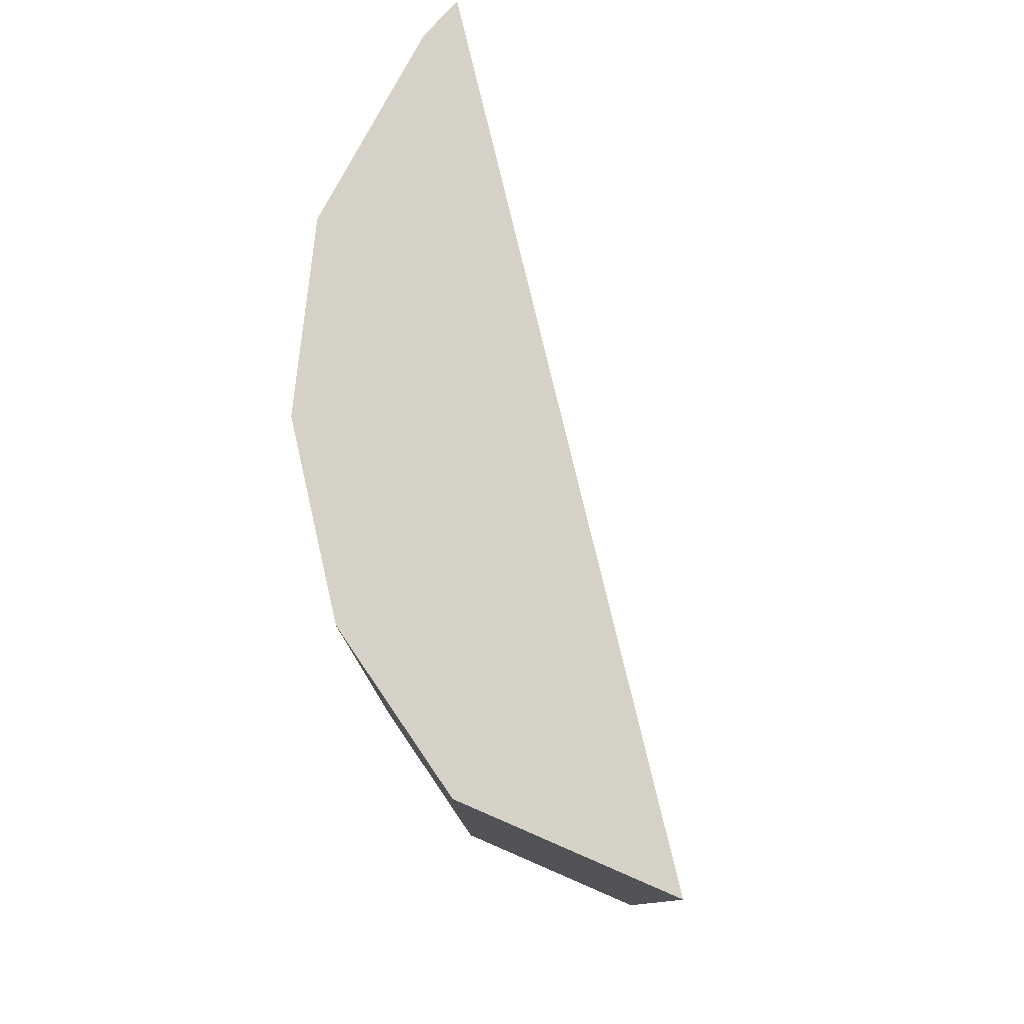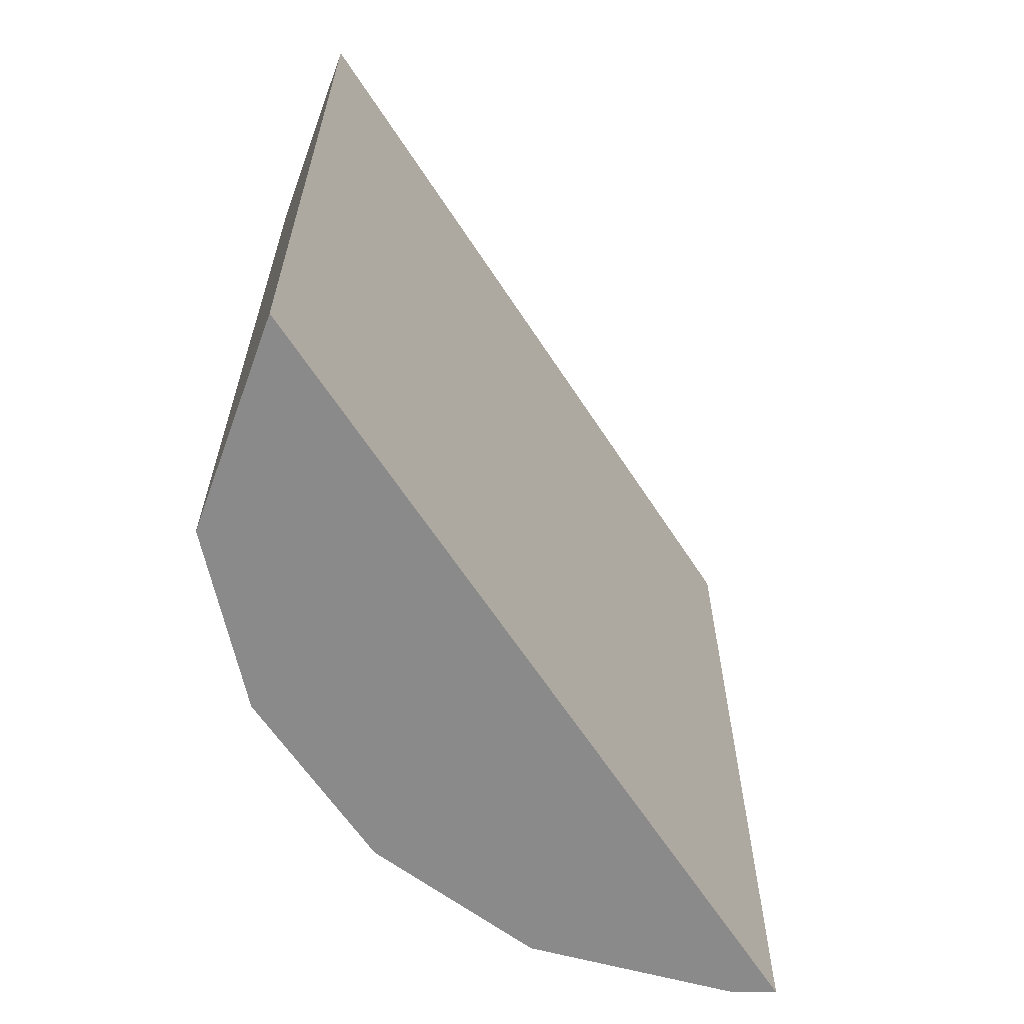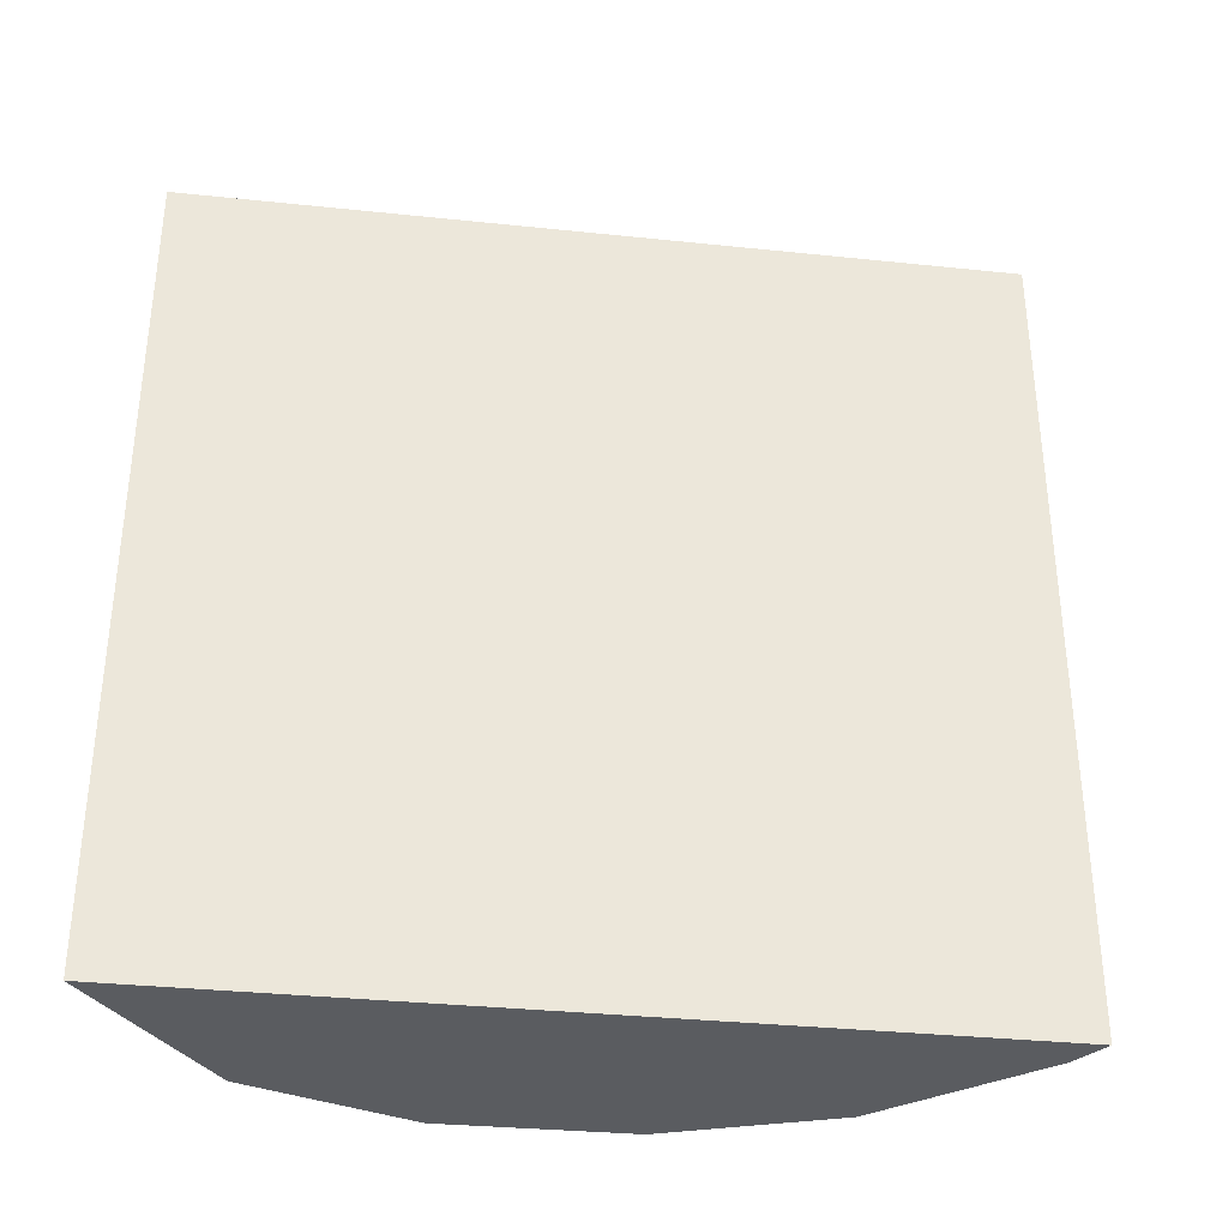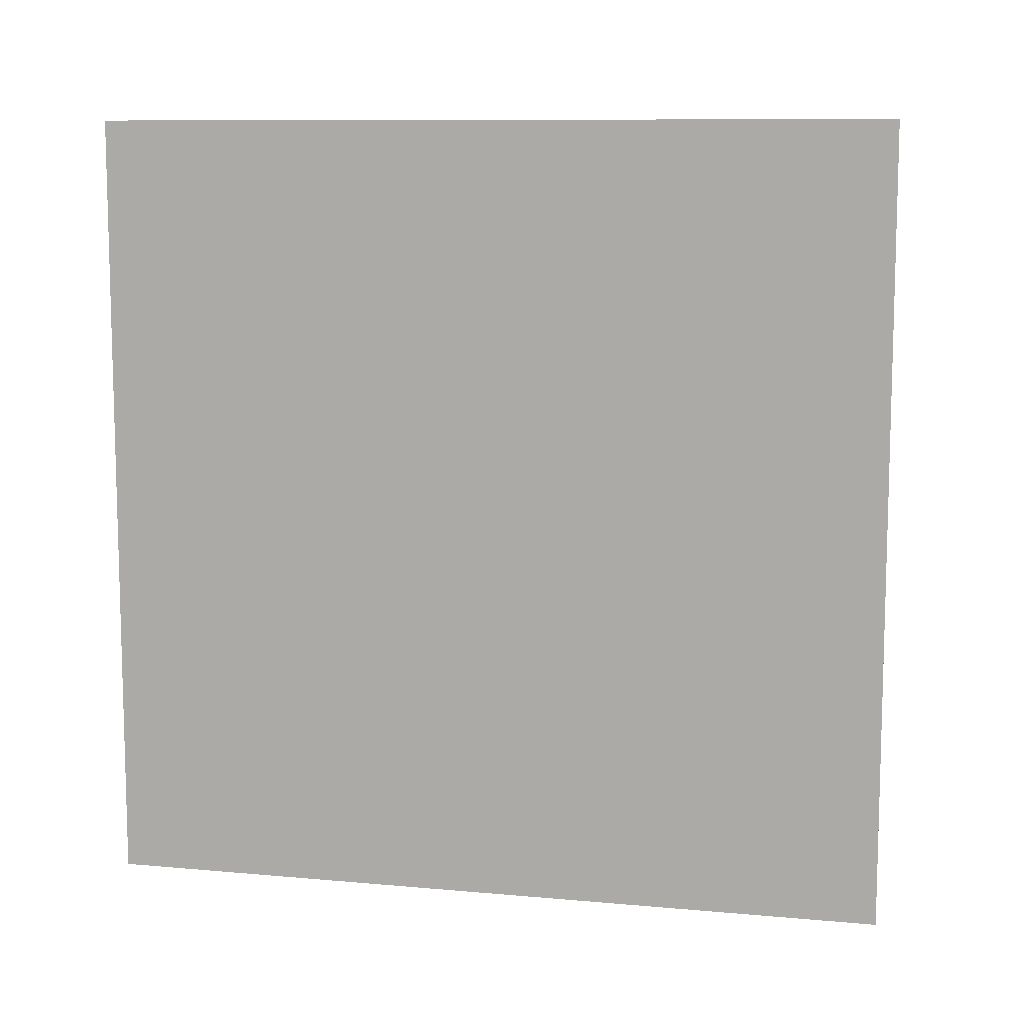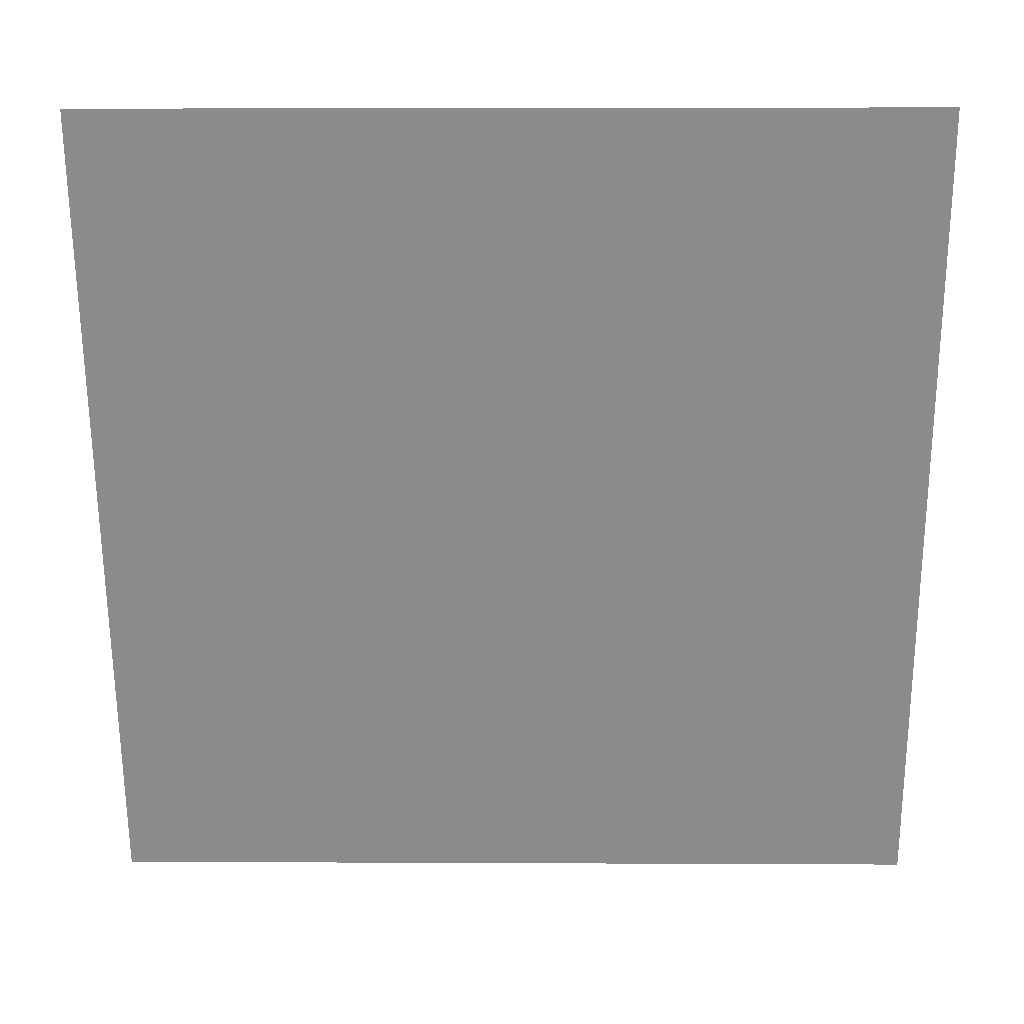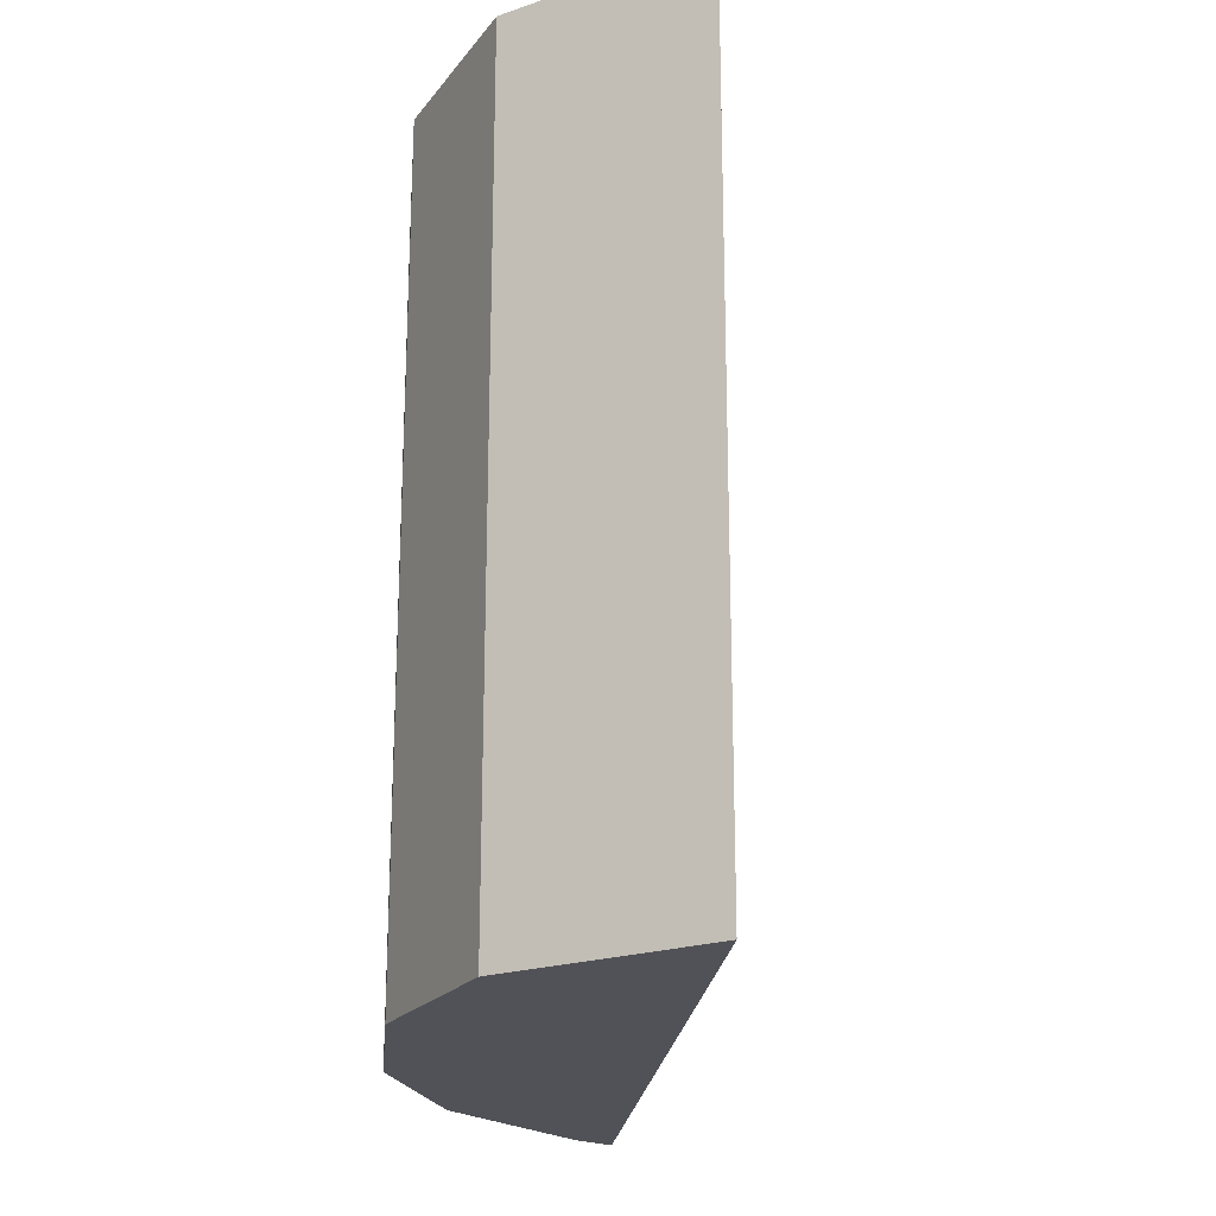
<metadata>
{"format":"obj","ext":"obj","renderer":"f3d","projection":"perspective","resolution":1024,"background":"white","views":[{"elev":79.4,"azim":7.7,"up":"+Y"},{"elev":-63.4,"azim":54.2,"up":"+Y"},{"elev":-34.2,"azim":103.2,"up":"+Y"},{"elev":9.8,"azim":124.6,"up":"+Y"},{"elev":4.8,"azim":90.9,"up":"+Z"},{"elev":-21.4,"azim":15.4,"up":"+Y"}]}
</metadata>
<code>
v  0 6.471 3.962e-16
v  0.75 6.471 -1.747
v  0.55 6.471 -1.46
v  3.121 6.471 4.346
v  0.035 6.471 1.436
v  0.56 6.471 2.84
v  1.509 6.471 3.893
v  0.55 8.94e-17 -1.46
v  0 0 0
v  0.035 -8.793e-17 1.436
v  0.56 -1.739e-16 2.84
v  1.509 -2.384e-16 3.893
v  3.121 -2.661e-16 4.346
v  0.75 1.07e-16 -1.747
g defaultobject
f 1 2 3
f 2 1 4
f 4 1 5
f 4 5 6
f 4 6 7
f 8 1 3
f 1 8 9
f 9 5 1
f 5 9 10
f 10 6 5
f 6 10 11
f 11 7 6
f 7 11 12
f 12 4 7
f 4 12 13
f 13 2 4
f 2 13 14
f 14 3 2
f 3 14 8
f 12 14 13
f 14 12 11
f 14 11 10
f 14 10 9
f 14 9 8

</code>
